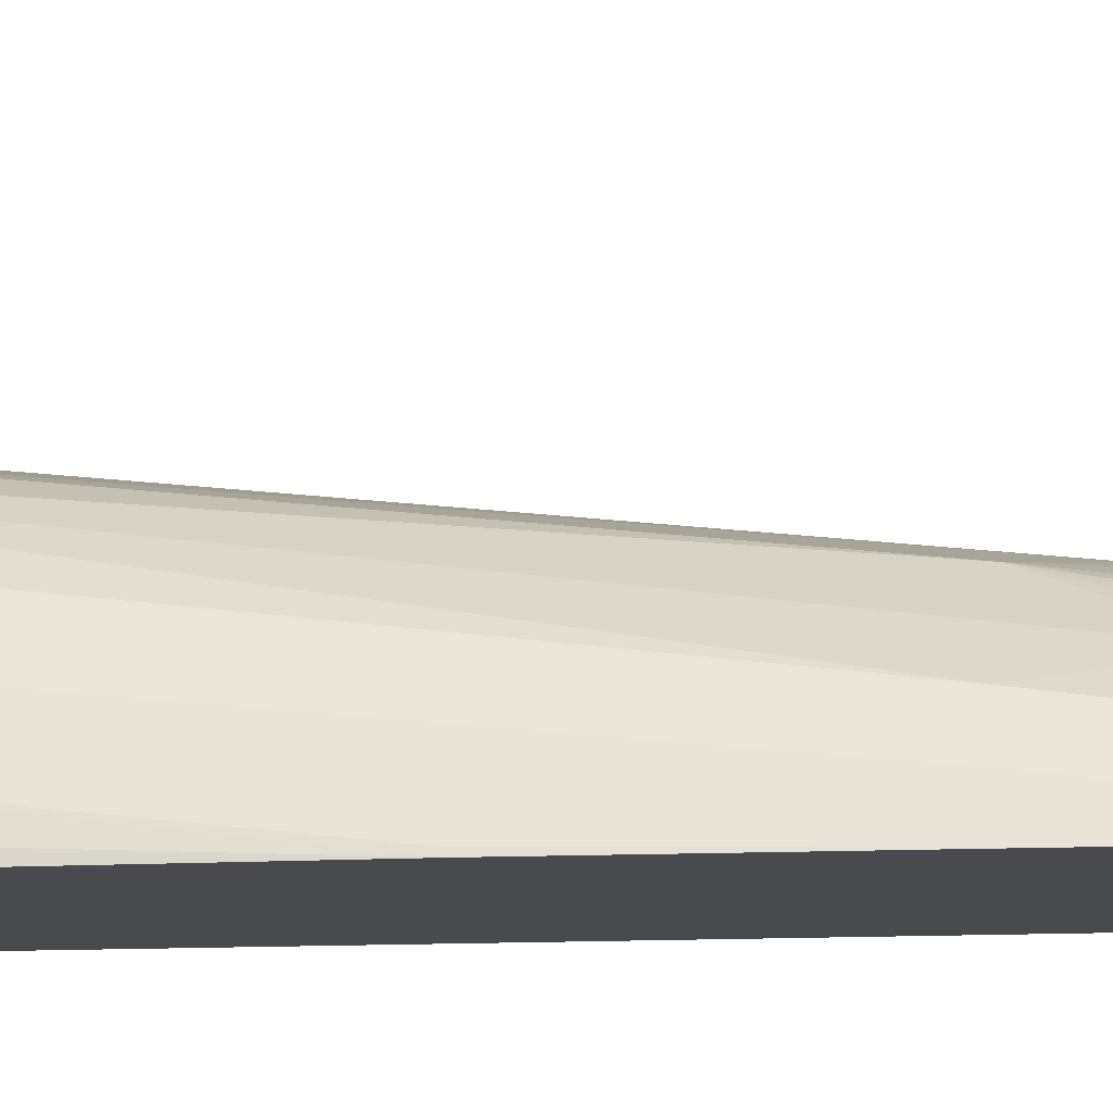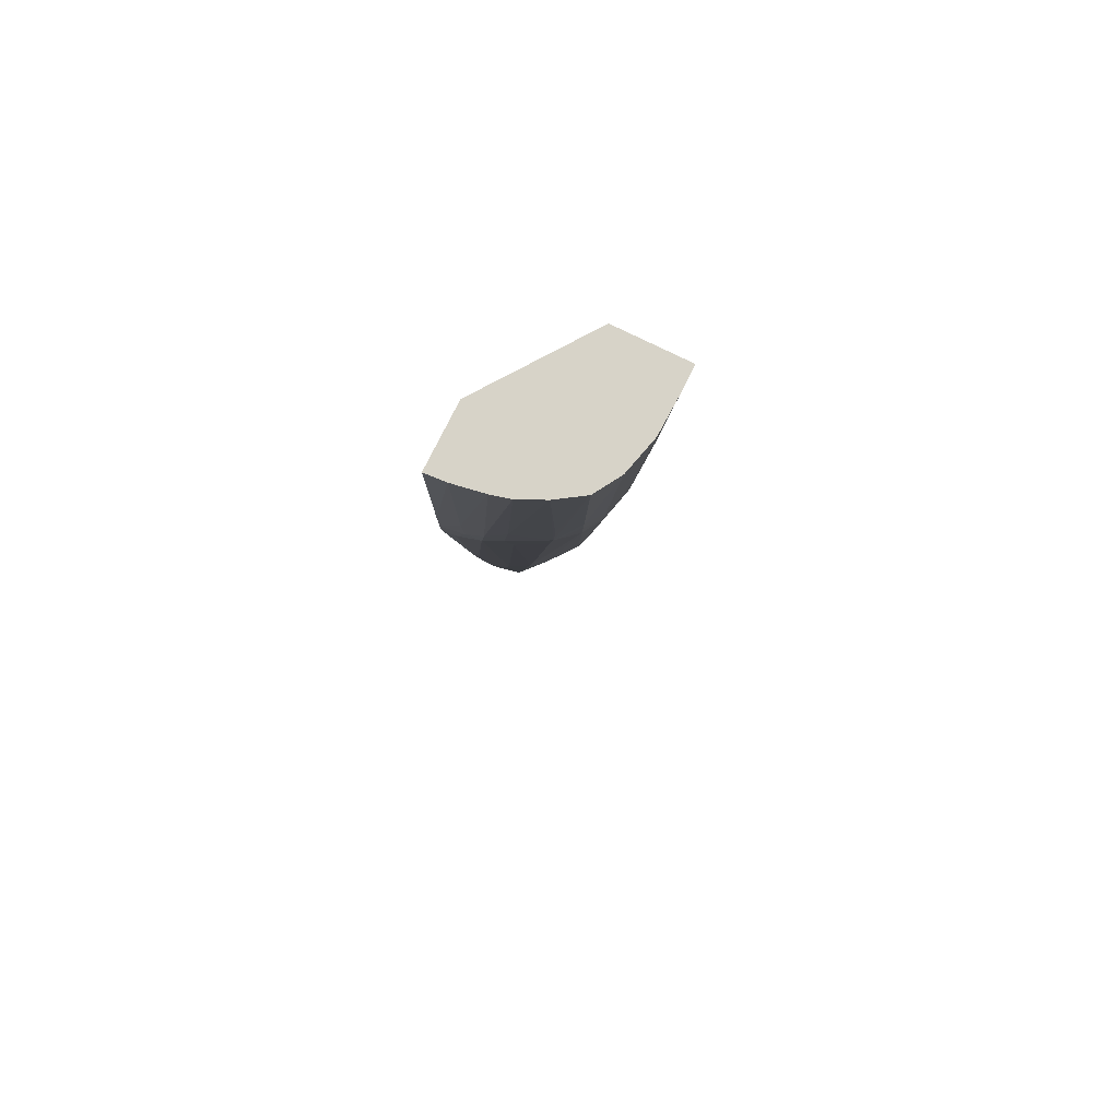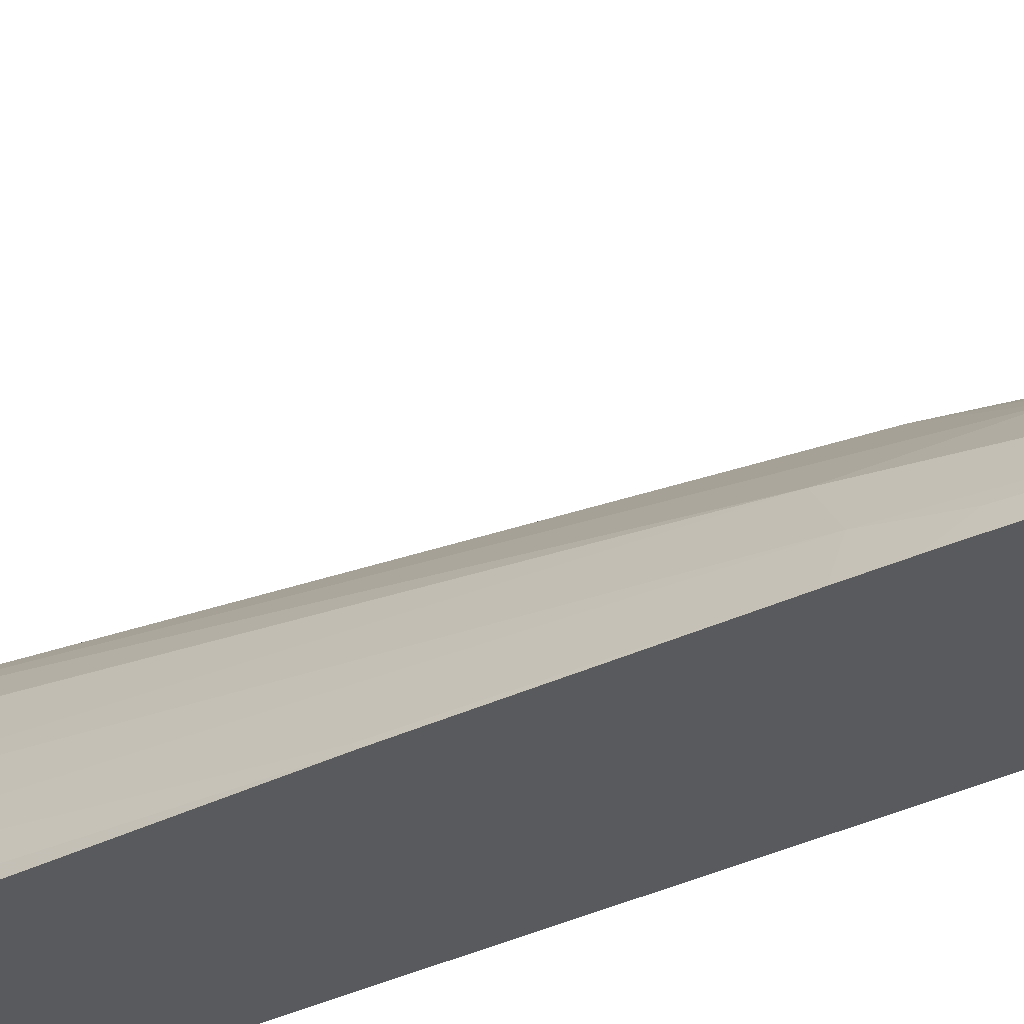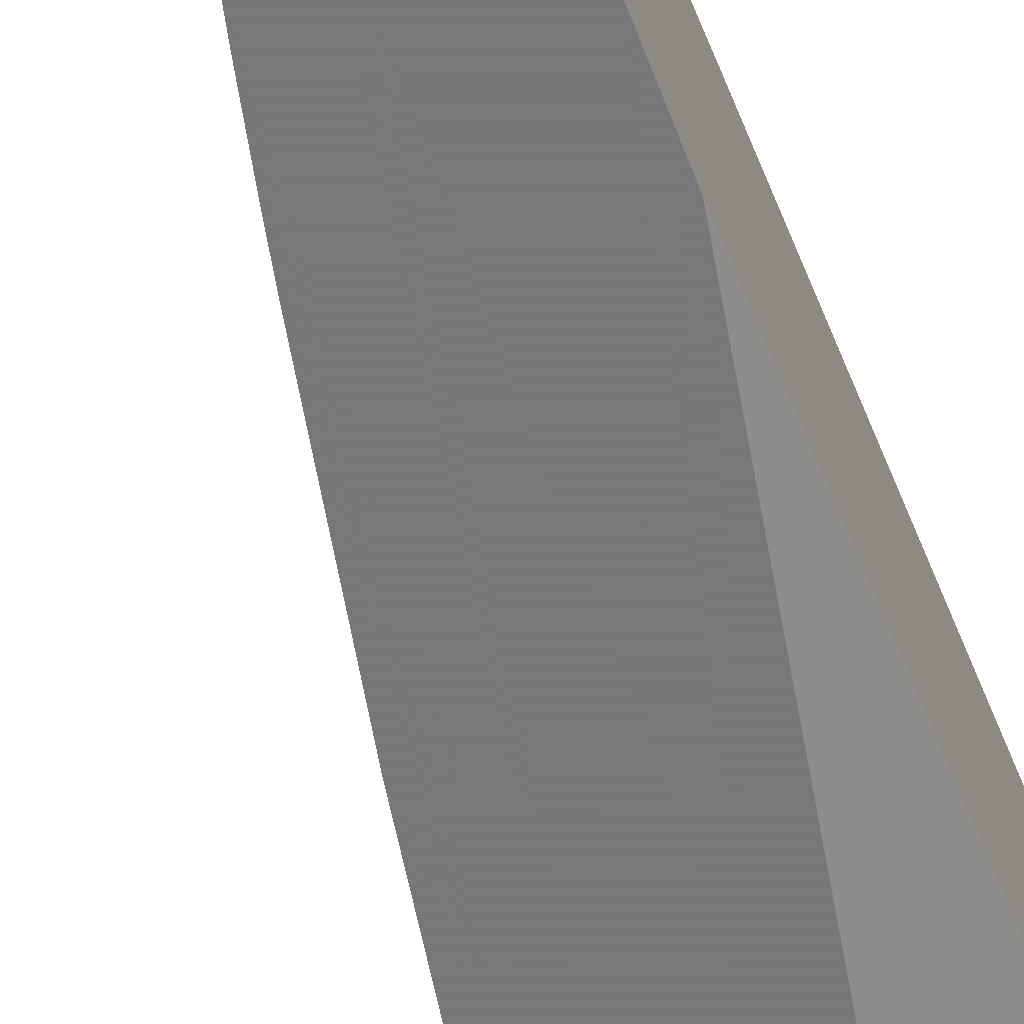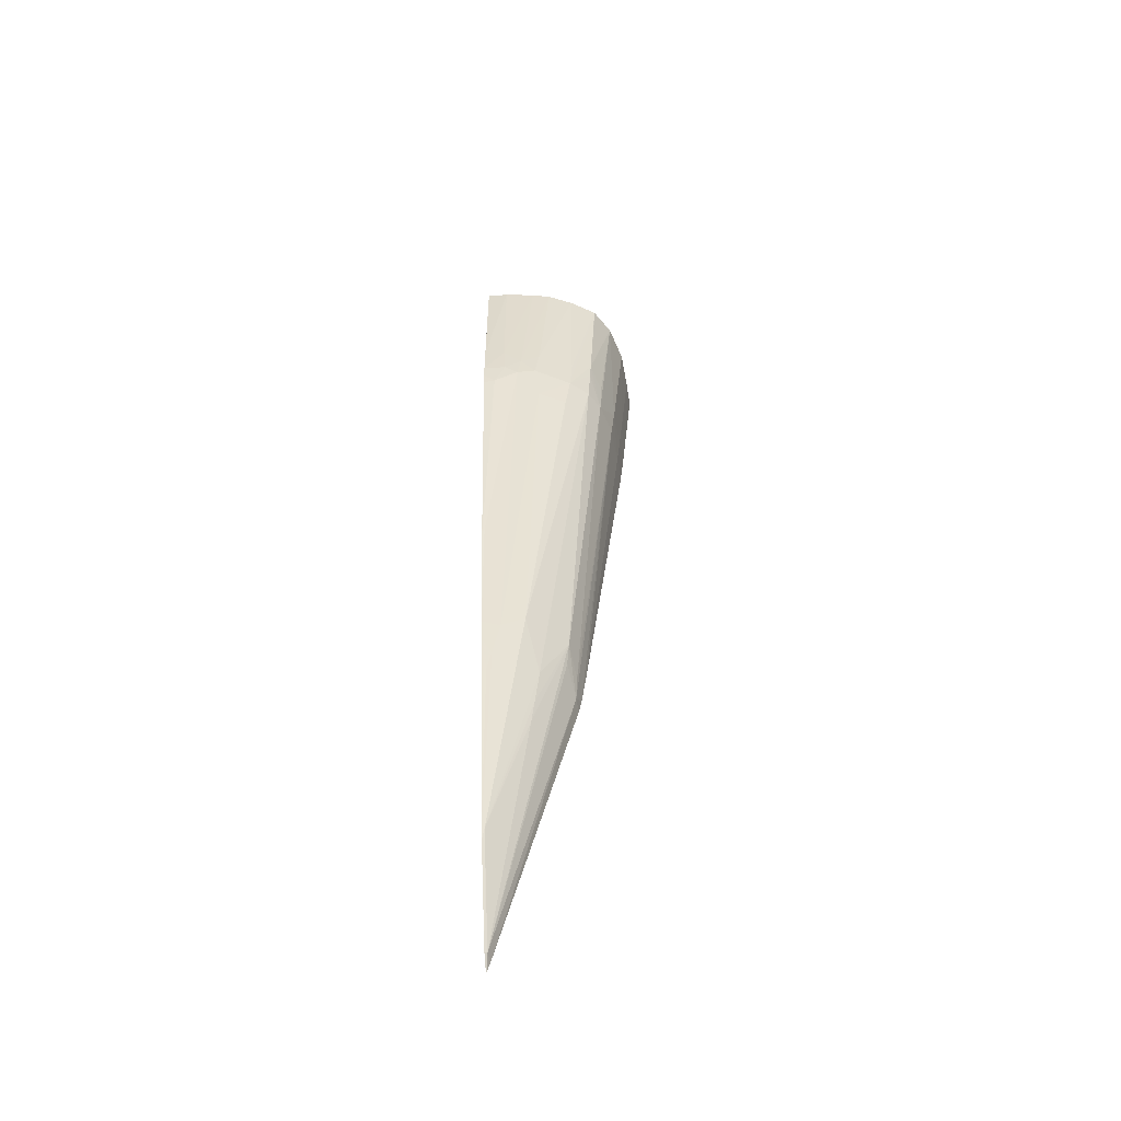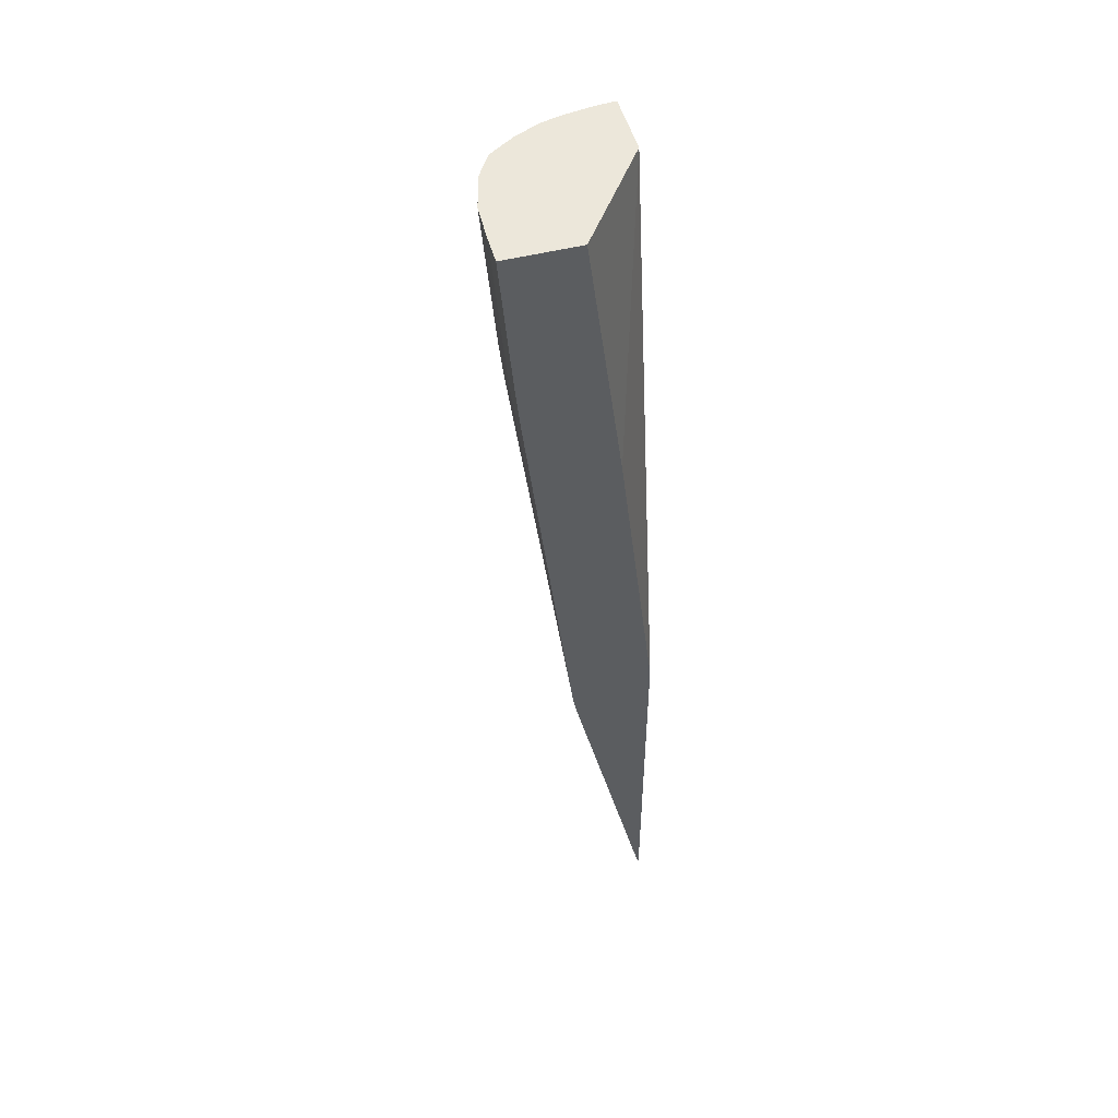
<metadata>
{"format":"obj","ext":"obj","renderer":"f3d","projection":"perspective","resolution":1024,"background":"white","views":[{"elev":-13.3,"azim":105.0,"up":"+Y"},{"elev":77.2,"azim":116.3,"up":"+Z"},{"elev":-30.8,"azim":135.4,"up":"+Y"},{"elev":-57.3,"azim":-160.2,"up":"+Y"},{"elev":-58.2,"azim":98.5,"up":"+Z"},{"elev":50.4,"azim":-105.4,"up":"+Z"}]}
</metadata>
<code>
v 0.08709 0.1029 0.12
v 0.08691 0.1054 0.12
v 0.07972 0.1029 0.12
v 0.08669 0.1029 0.1027
v 0.08631 0.1089 0.12
v 0.08641 0.1054 0.1027
v 0.06774 0.1115 0.12
v 0.06774 0.1074 0.08899
v 0.06774 0.1029 0.05187
v 0.08657 0.1029 0.09855
v 0.08575 0.1111 0.12
v 0.08595 0.1075 0.1004
v 0.08622 0.1056 0.09876
v 0.06774 0.1199 0.12
v 0.06774 0.1029 0.008775
v 0.08642 0.1029 0.09671
v 0.08614 0.1043 0.09549
v 0.0844 0.114 0.12
v 0.08521 0.1098 0.1027
v 0.08587 0.1071 0.09757
v 0.08517 0.1092 0.09876
v 0.07078 0.1199 0.12
v 0.07091 0.1188 0.107
v 0.06774 0.1188 0.107
v 0.06774 0.103 0.00895
v 0.0687 0.1032 0.01043
v 0.06888 0.1029 0.0102
v 0.08623 0.1029 0.09516
v 0.08168 0.1029 0.06598
v 0.08248 0.1169 0.12
v 0.08289 0.1135 0.09841
v 0.08306 0.1138 0.1027
v 0.08416 0.1097 0.09411
v 0.08164 0.1032 0.06619
v 0.07902 0.1029 0.05117
v 0.07825 0.1049 0.05117
v 0.07091 0.1199 0.12
v 0.06774 0.1187 0.1059
v 0.07521 0.1198 0.12
v 0.07521 0.1183 0.1027
v 0.07091 0.1184 0.1027
v 0.06774 0.1033 0.00994
v 0.07326 0.1077 0.03979
v 0.07306 0.1032 0.02326
v 0.06917 0.112 0.0484
v 0.07209 0.1114 0.05117
v 0.07278 0.1117 0.05391
v 0.07283 0.1029 0.02186
v 0.08244 0.1169 0.12
v 0.081 0.1156 0.09841
v 0.08143 0.1159 0.1027
v 0.08163 0.1161 0.105
v 0.08243 0.1128 0.09411
v 0.07735 0.1075 0.05333
v 0.0785 0.1029 0.04846
v 0.07778 0.104 0.04688
v 0.07316 0.1029 0.02303
v 0.06774 0.1184 0.1027
v 0.0795 0.1187 0.12
v 0.07886 0.1169 0.09841
v 0.07521 0.1178 0.09841
v 0.07091 0.118 0.09841
v 0.06774 0.112 0.04798
v 0.0737 0.1081 0.04258
v 0.07433 0.1087 0.04688
v 0.06994 0.1122 0.05117
v 0.06774 0.1124 0.04996
v 0.08238 0.117 0.12
v 0.07492 0.1093 0.05117
v 0.07928 0.1171 0.1027
v 0.07776 0.1029 0.04479
v 0.07746 0.1034 0.04422
v 0.07327 0.1029 0.02354
v 0.06774 0.118 0.09841
v 0.06774 0.1129 0.05401
v 0.07758 0.1029 0.04387
f 1 2 5
f 1 5 11
f 1 11 18
f 1 18 30
f 1 30 49
f 1 49 68
f 1 68 59
f 1 59 39
f 1 39 37
f 1 37 22
f 1 22 14
f 1 14 7
f 1 7 3
f 1 3 9
f 1 9 15
f 1 15 27
f 1 27 48
f 1 48 57
f 1 57 73
f 1 73 76
f 1 76 71
f 1 71 55
f 1 55 35
f 1 35 29
f 1 29 28
f 1 28 16
f 1 16 10
f 1 10 4
f 1 4 2
f 2 4 6
f 2 6 5
f 3 7 8
f 3 8 9
f 4 10 6
f 5 6 12
f 5 12 11
f 6 10 13
f 6 13 12
f 7 14 24
f 7 24 38
f 7 38 58
f 7 58 74
f 7 74 75
f 7 75 67
f 7 67 63
f 7 63 42
f 7 42 25
f 7 25 15
f 7 15 9
f 7 9 8
f 10 16 17
f 10 17 13
f 11 12 19
f 11 19 18
f 12 13 20
f 12 20 21
f 12 21 19
f 13 17 20
f 14 22 23
f 14 23 24
f 15 25 26
f 15 26 27
f 16 28 17
f 17 28 29
f 17 29 20
f 18 19 31
f 18 31 32
f 18 32 30
f 19 21 31
f 20 33 21
f 20 29 34
f 20 34 35
f 20 35 36
f 20 36 33
f 21 33 31
f 22 37 23
f 23 38 24
f 23 37 39
f 23 39 40
f 23 40 41
f 23 41 38
f 25 42 26
f 26 43 44
f 26 44 27
f 26 42 45
f 26 45 46
f 26 46 47
f 26 47 43
f 27 44 48
f 29 35 34
f 30 32 49
f 31 50 51
f 31 51 52
f 31 52 49
f 31 49 32
f 31 33 53
f 31 53 54
f 31 54 50
f 33 36 54
f 33 54 53
f 35 55 36
f 36 55 56
f 36 56 57
f 36 57 54
f 38 41 58
f 39 59 40
f 40 60 61
f 40 61 62
f 40 62 41
f 40 59 60
f 41 62 74
f 41 74 58
f 42 63 45
f 43 64 44
f 43 47 64
f 44 57 48
f 44 64 65
f 44 65 54
f 44 54 57
f 45 66 47
f 45 47 46
f 45 63 67
f 45 67 61
f 45 61 66
f 47 65 64
f 47 66 60
f 47 60 50
f 47 50 65
f 49 52 68
f 50 60 51
f 50 54 69
f 50 69 65
f 51 60 52
f 52 59 68
f 52 60 70
f 52 70 59
f 54 65 69
f 55 71 72
f 55 72 56
f 56 72 73
f 56 73 57
f 59 70 60
f 60 66 61
f 61 67 75
f 61 75 62
f 62 75 74
f 71 76 72
f 72 76 73

</code>
